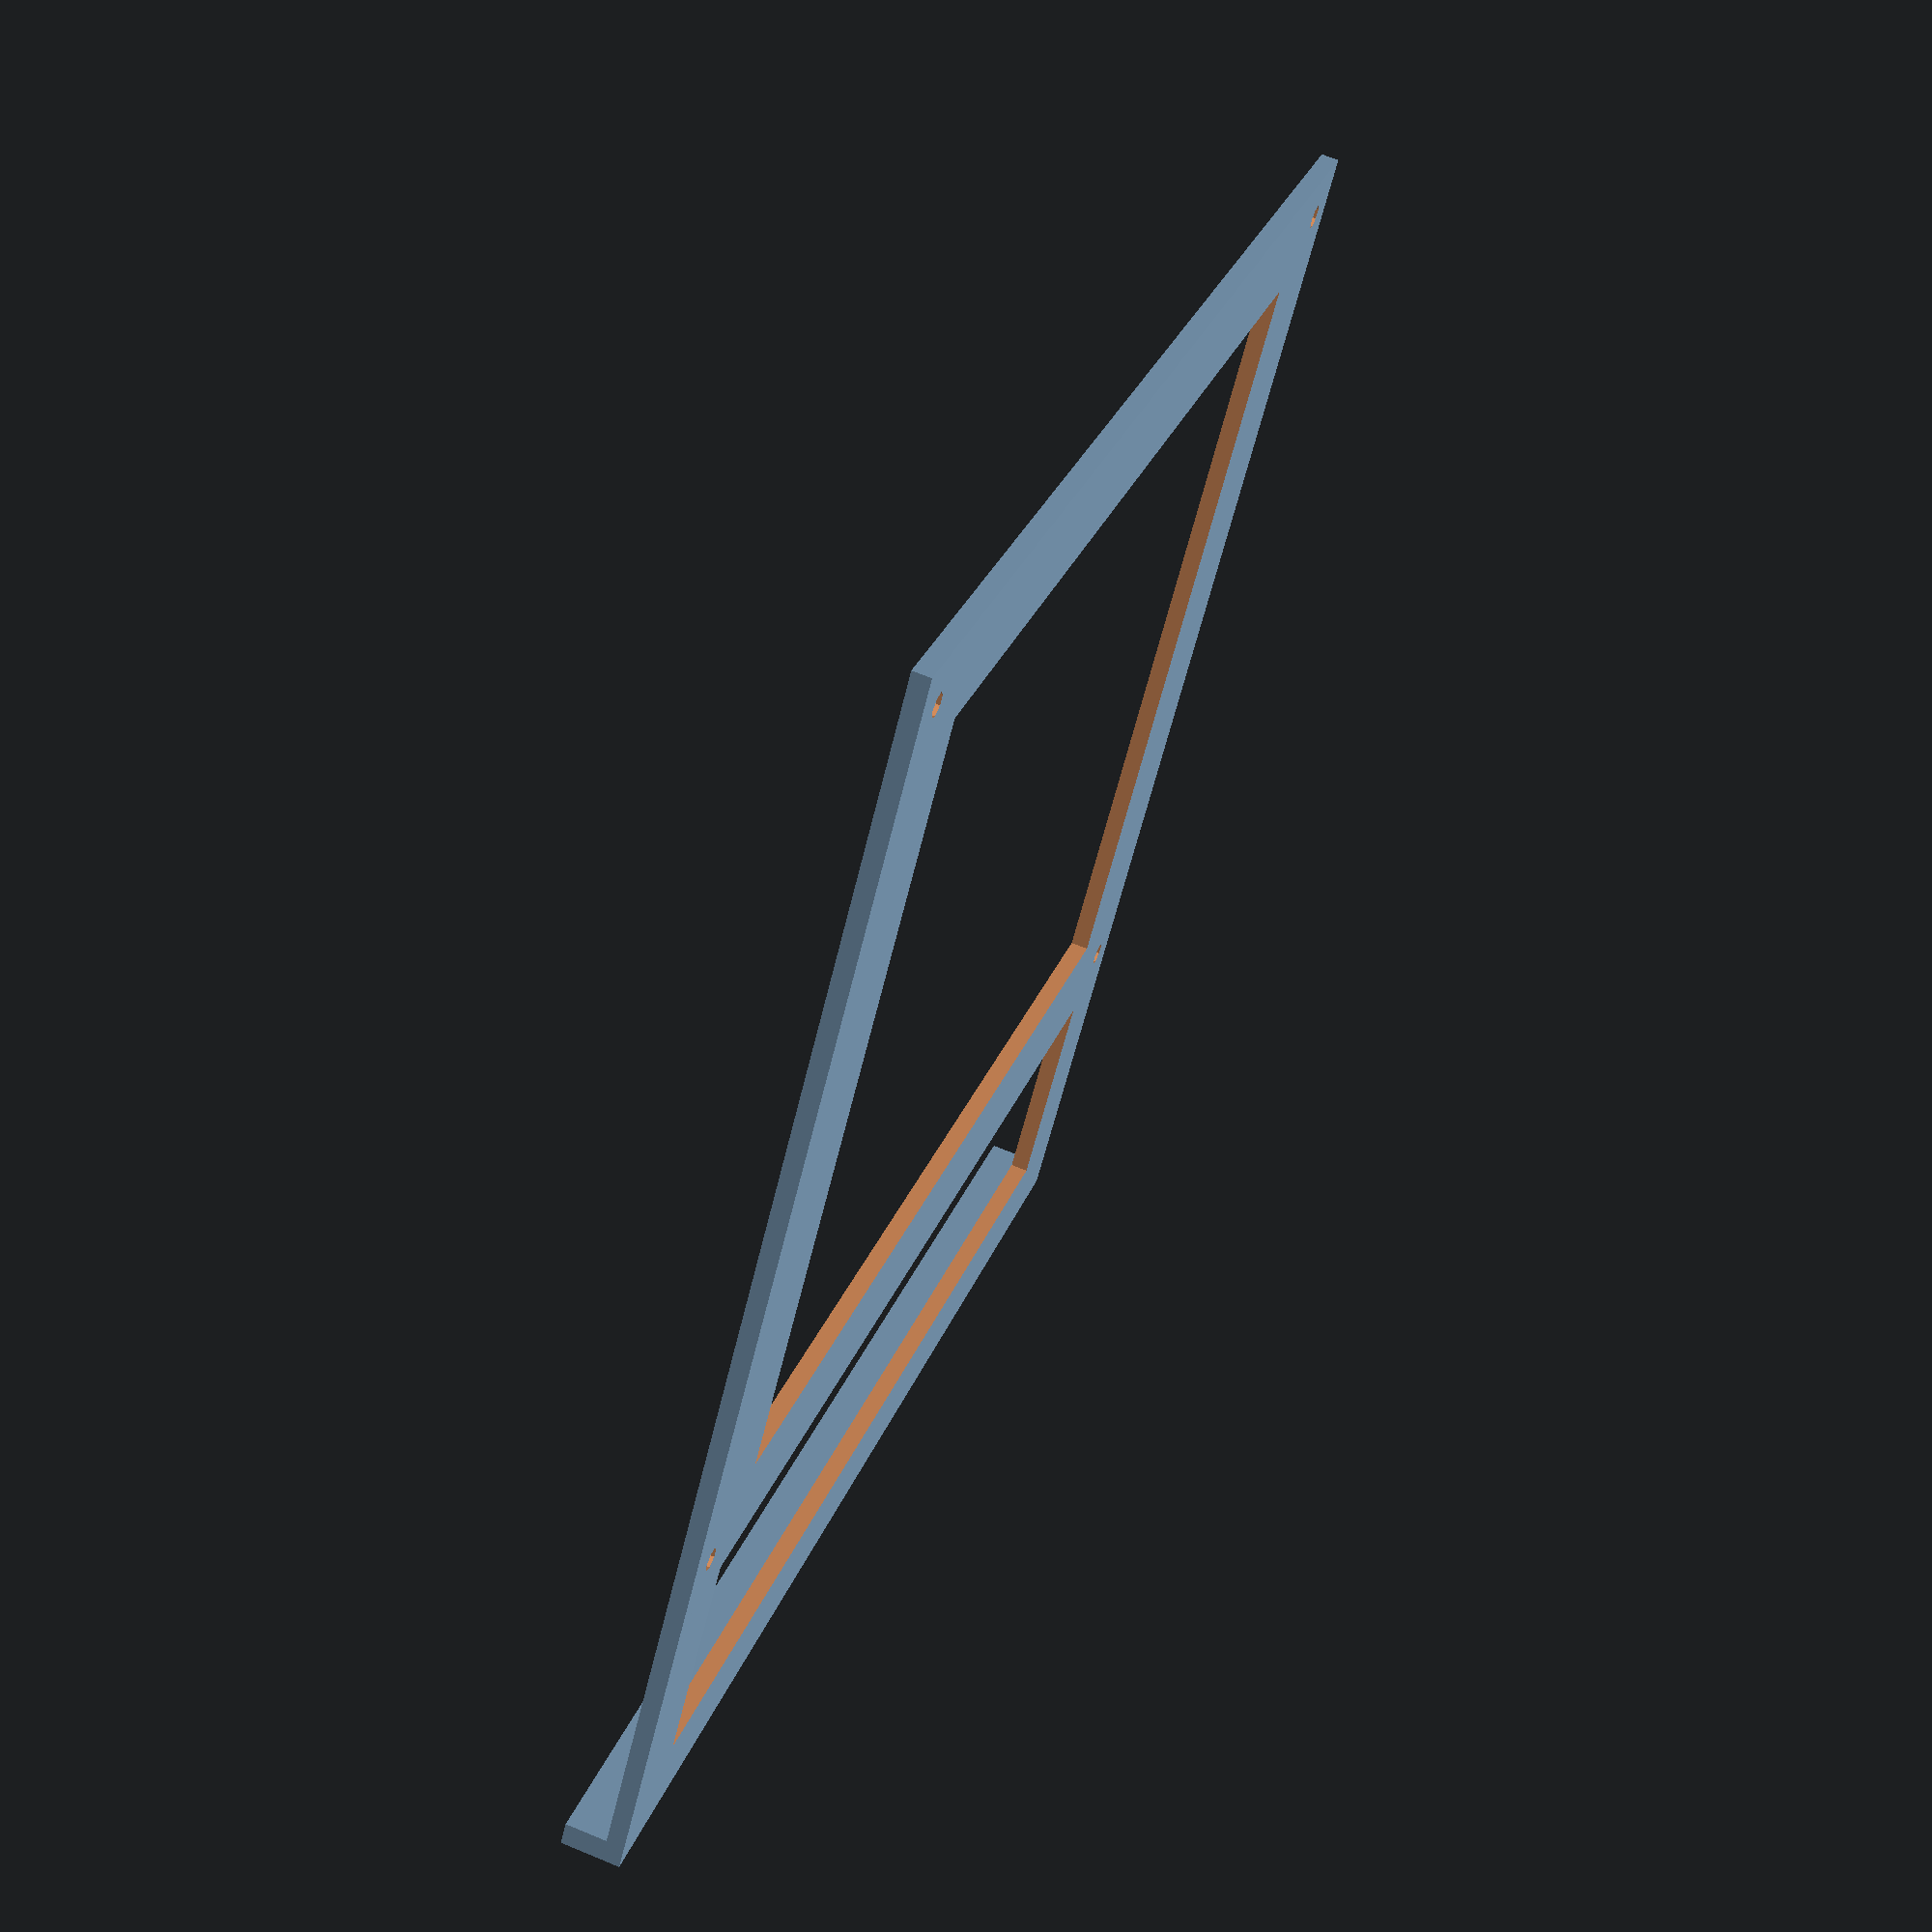
<openscad>
// A drilling jig for the BTT SKR3 board with Creality Sermoon D1.
// This is now superflows since I needed an adapter tp mount the SKR3 with 90°.
// Kept in case it migh be a good start for other pronters.
// Copyright (C) 2023 Dieter Fauth
// This program is free software: you can redistribute it and/or modify it under the terms of the GNU General Public License as published by the Free Software Foundation, either version 3 of the License, or (at your option) any later version.
// This program is distributed in the hope that it will be useful, but WITHOUT ANY WARRANTY; without even the implied warranty of MERCHANTABILITY or FITNESS FOR A PARTICULAR PURPOSE. See the GNU General Public License for more details. You should have received a copy of the GNU General Public License along with this program. If not, see <http://www.gnu.org/licenses/>.
// Contact: dieter.fauth at web.de

/* [Print] */

PrintThis = "all"; // ["all", "mount"]

/* [Sizes] */
BoardLenght=109.7;
BoardWidth=84.3;

DrillLenght=101.85;
DrillWidth=76.3;
DrillDiameter=2;

MountDistance=25;
Thickness=1.5;

/* [Misc] */

/* [Hidden] */

module __Customizer_Limit__ () {}
    shown_by_customizer = false;

$fa = $preview ? 2 : 0.5;
$fs = $preview ? 1 : 0.5;

// If you enable the next line, the $fa and $fs are ignored.
// $fn = $preview ? 12 : 100;
Epsilon = 0.01;
epsilon = Epsilon;

module Jig()
{
   difference()
   {
      union()
      {
         cube([BoardLenght, BoardWidth, Thickness], center=true);
         translate([0,-BoardWidth/2-MountDistance/2,0])
            cube([BoardLenght, MountDistance+Epsilon, Thickness], center=true);
         // Stopper
         stopper_width=2;
         stopper_height=5;
         translate([0,-BoardWidth/2-MountDistance+stopper_width/2,stopper_height/2-Thickness/2])
            cube([BoardLenght, stopper_width+Epsilon, stopper_height], center=true);
      }
      for(x=[-1,1])
      {
         for(y=[-1,1])
         {
            translate([x*DrillLenght/2, y*DrillWidth/2, 0])
               cylinder(d=DrillDiameter, h=5*Thickness, center=true);
         }
      }
      translate([0, 0, 0])
         cube([0.8*BoardLenght, 0.8*BoardWidth, 5*Thickness], center=true);
      translate([0, -0.75*MountDistance/2-BoardWidth/2, 0])
         cube([0.85*BoardLenght, 0.75*MountDistance, 5*Thickness], center=true);
   }
}

module print(what="all")
{
   if(what == "all")
   {
      Jig();
   }
}

print(PrintThis);

</openscad>
<views>
elev=293.1 azim=323.7 roll=112.6 proj=p view=wireframe
</views>
